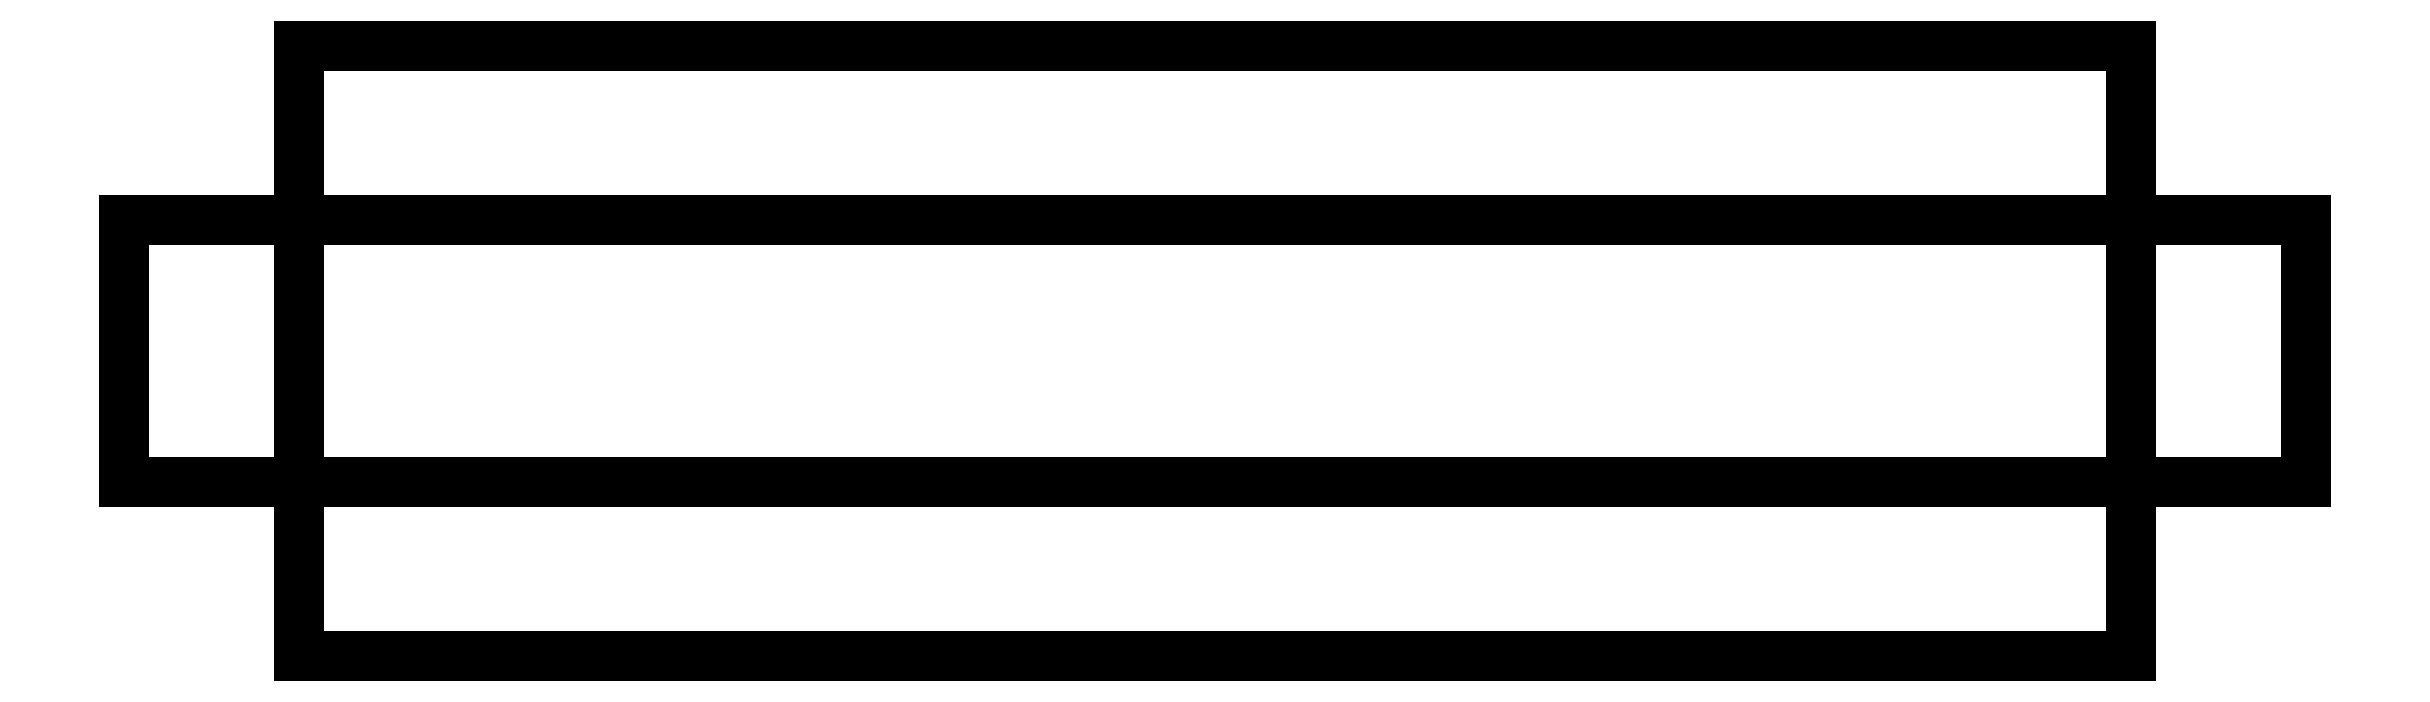
<metadata>
{"format":"dxf","ext":"dxf","renderer":"ezdxf+matplotlib","layout":"modelspace","background":"white","min_lineweight":24,"dpi":150}
</metadata>
<code>
0
SECTION
2
ENTITIES
0
LINE
8
0
10
-40.01
11
-40.01
20
0
21
60
0
LINE
8
0
10
-40.01
11
-0.006
20
60
21
60
0
LINE
8
0
10
-0.006
11
-0.006
20
60
21
0
0
LINE
8
0
10
-0.006
11
-40.01
20
0
21
0
0
LINE
8
0
10
0
11
0
20
-40.01
21
-0.006
0
LINE
8
0
10
0
11
420
20
-0.006
21
-0.006
0
LINE
8
0
10
420
11
420
20
-0.006
21
-40.01
0
LINE
8
0
10
420
11
0
20
-40.01
21
-40.01
0
LINE
8
0
10
0
11
0
20
0
21
60
0
LINE
8
0
10
0
11
420
20
60
21
60
0
LINE
8
0
10
420
11
420
20
60
21
0
0
LINE
8
0
10
420
11
0
20
0
21
0
0
LINE
8
0
10
0
11
0
20
60.01
21
100
0
LINE
8
0
10
0
11
420
20
100
21
100
0
LINE
8
0
10
420
11
420
20
100
21
60.01
0
LINE
8
0
10
420
11
0
20
60.01
21
60.01
0
LINE
8
0
10
420
11
420
20
0
21
60
0
LINE
8
0
10
420
11
460
20
60
21
60
0
LINE
8
0
10
460
11
460
20
60
21
0
0
LINE
8
0
10
460
11
420
20
0
21
0
0
ENDSEC
0
EOF

</code>
